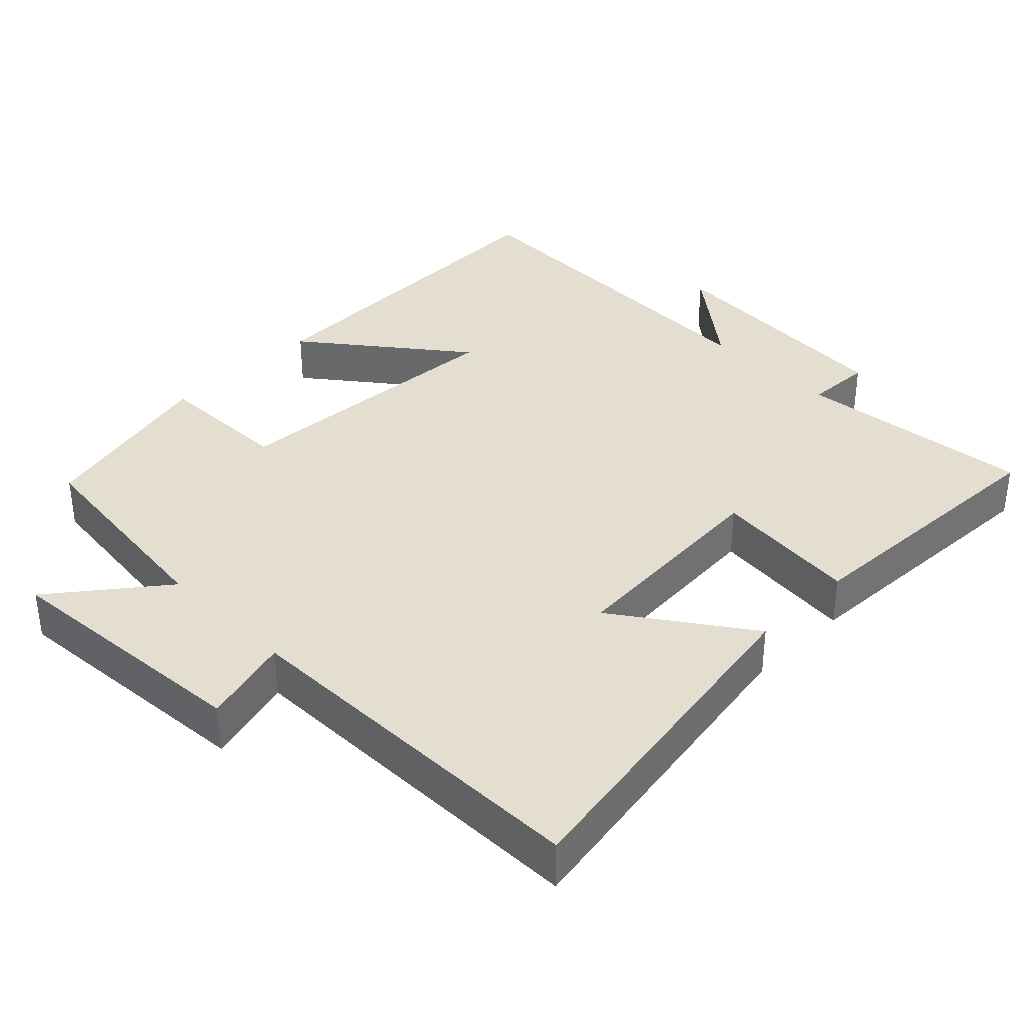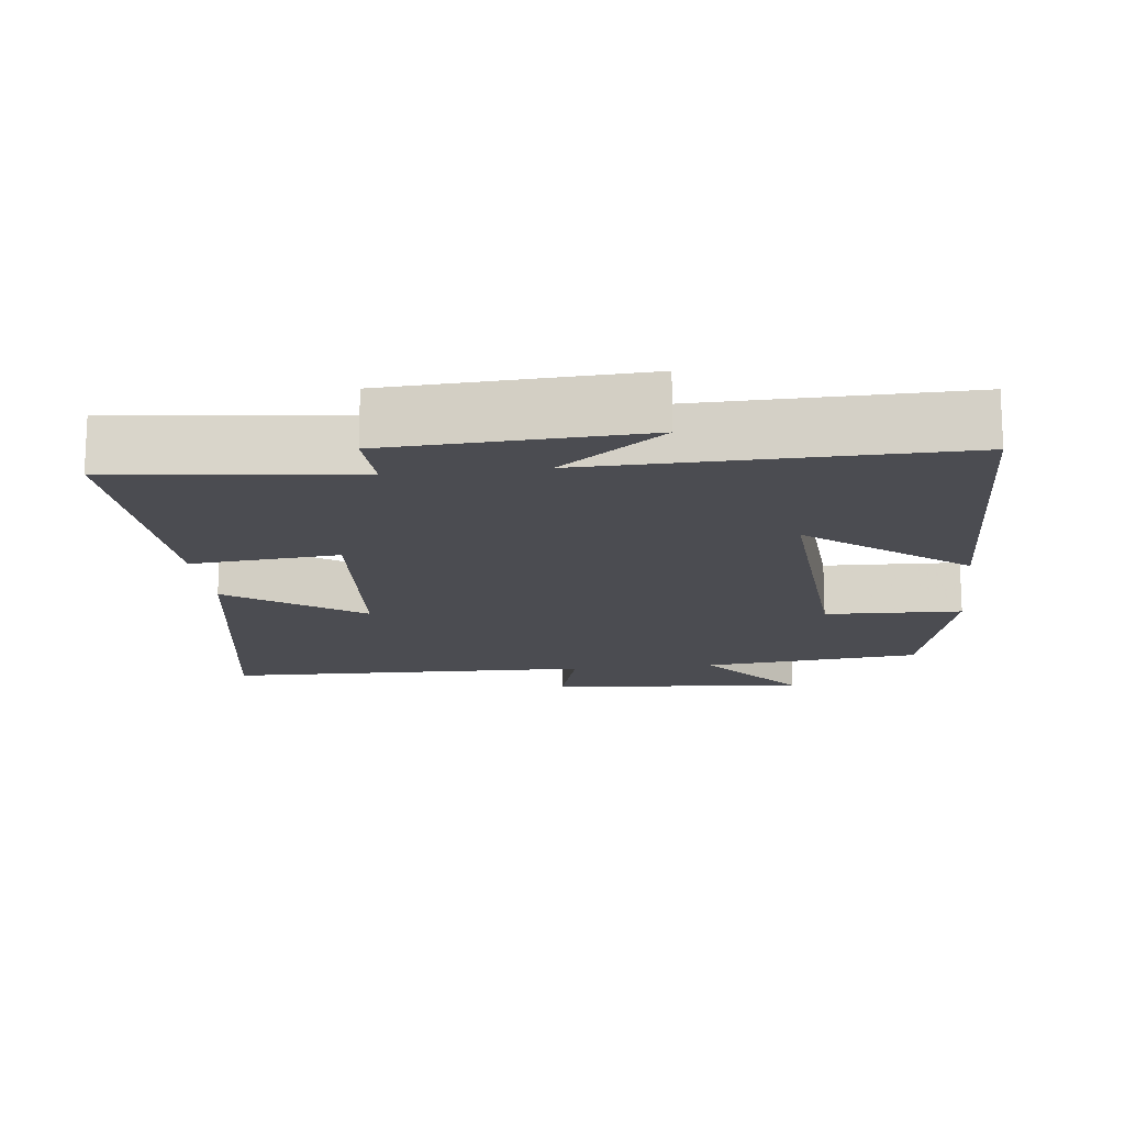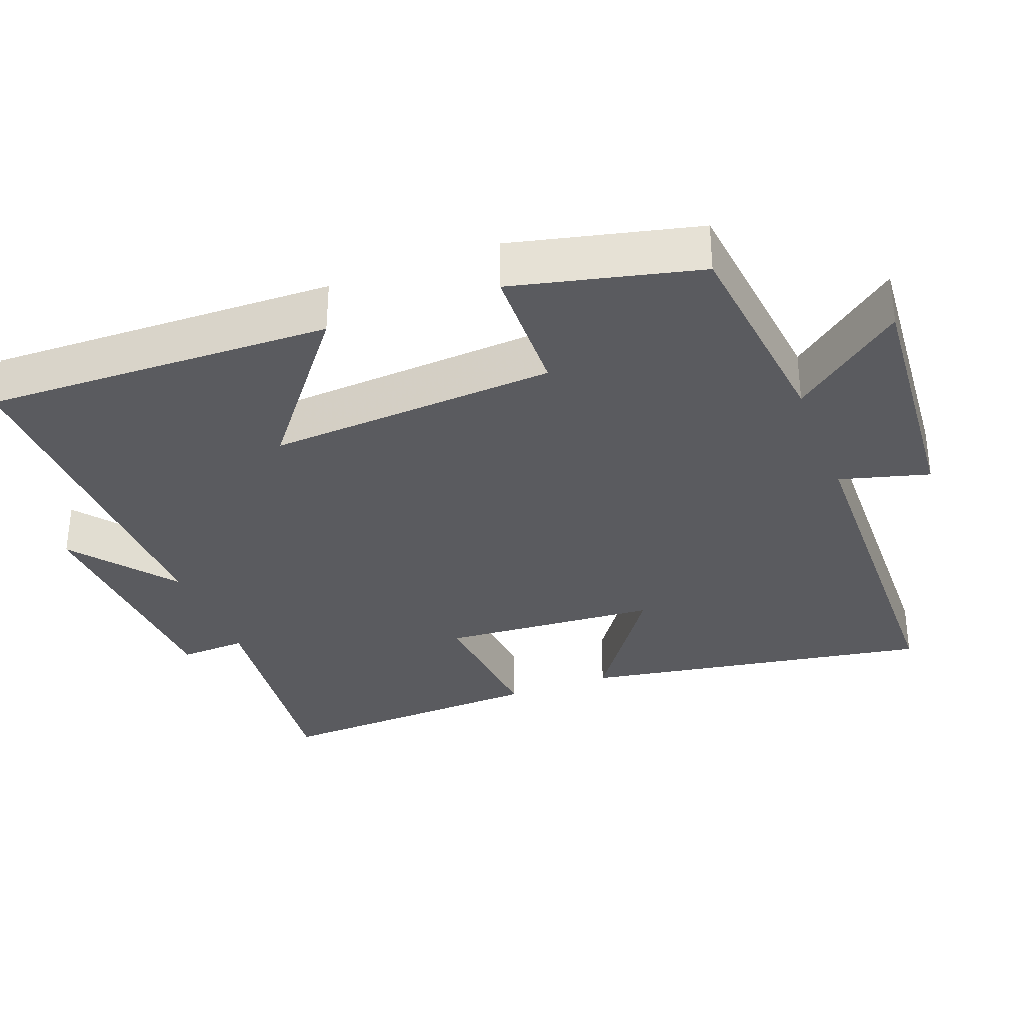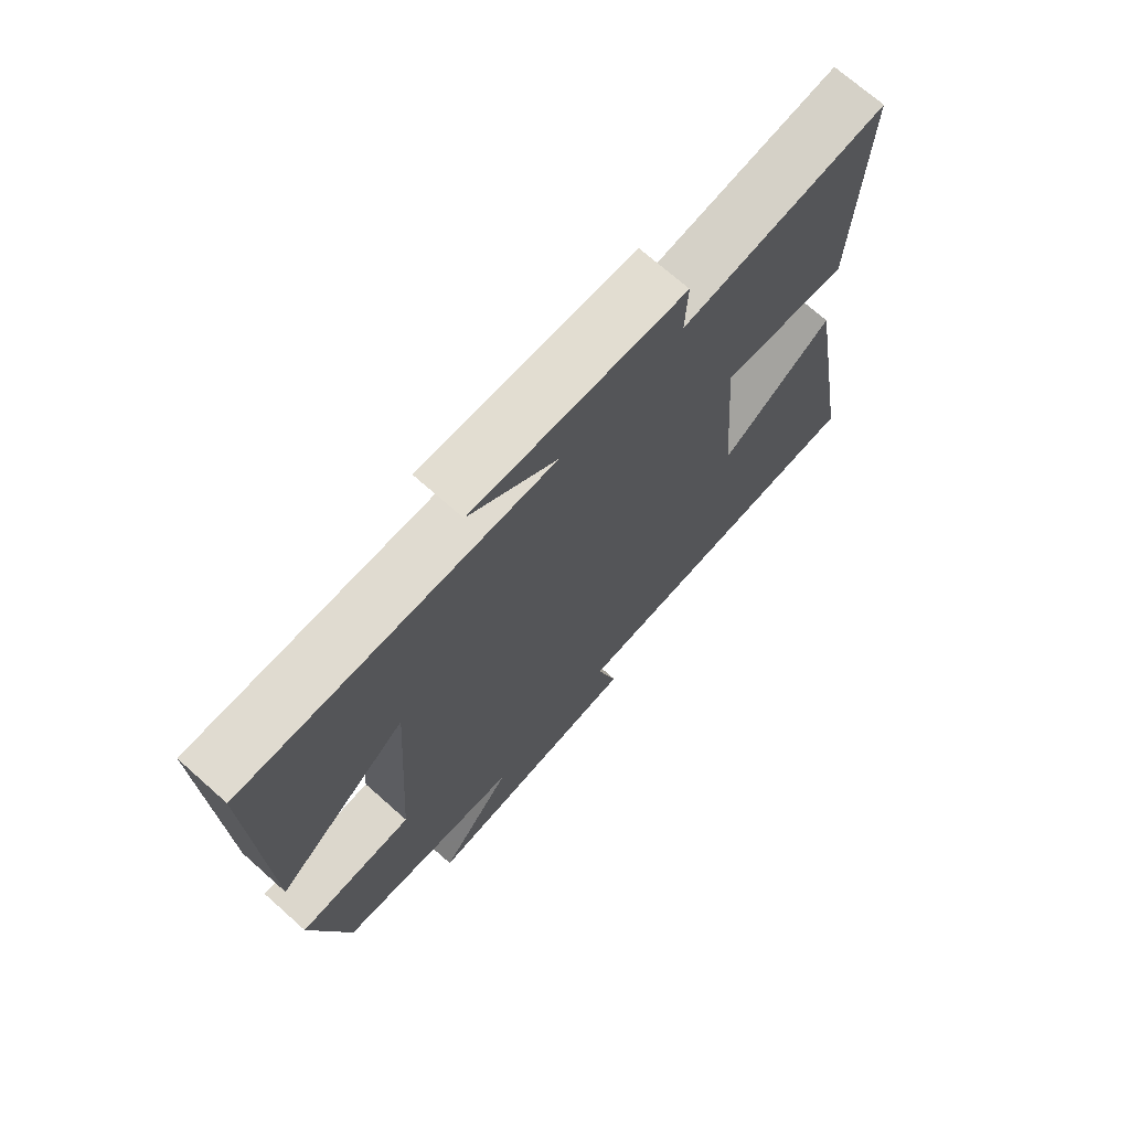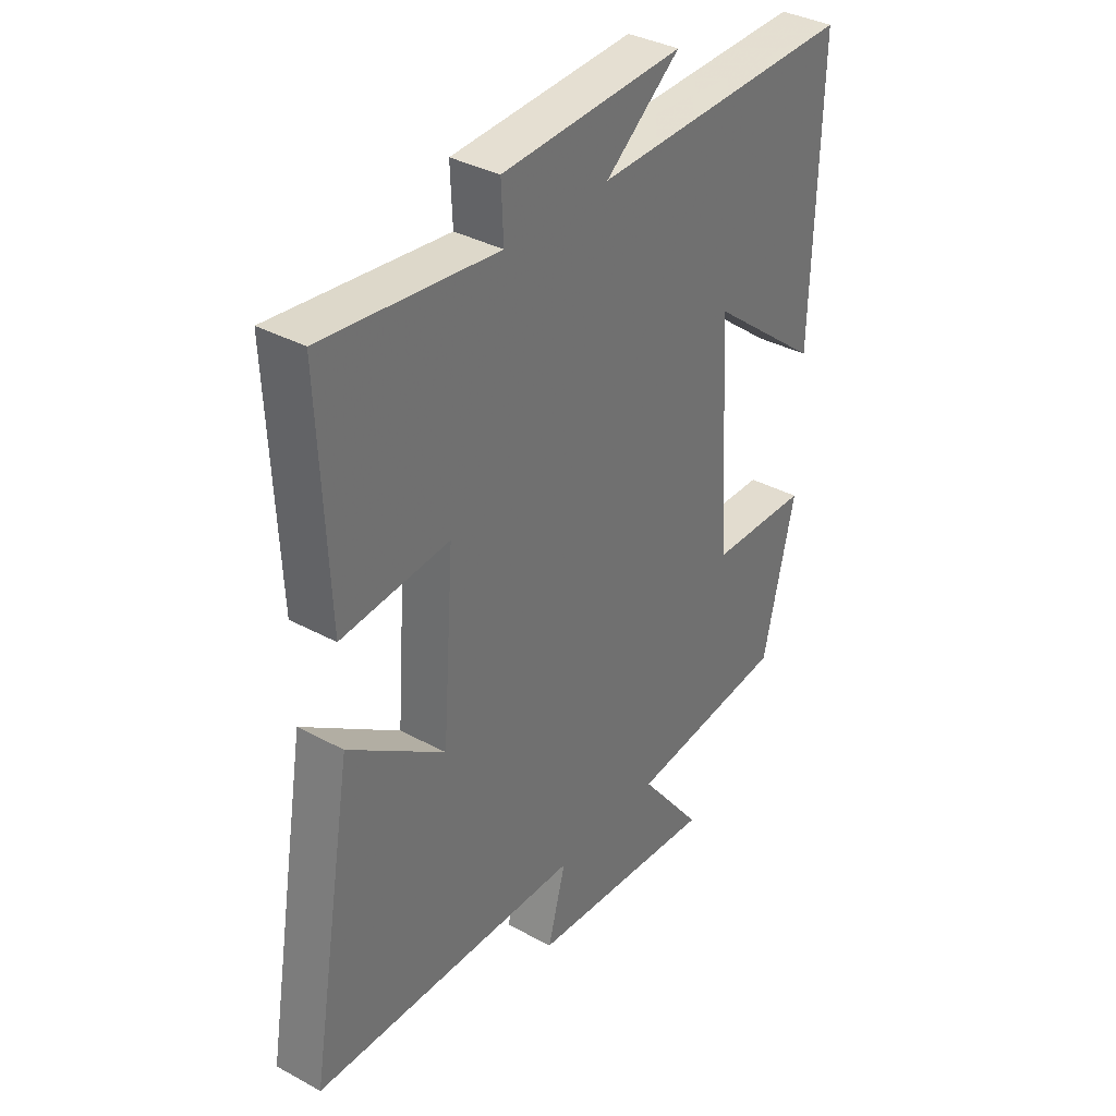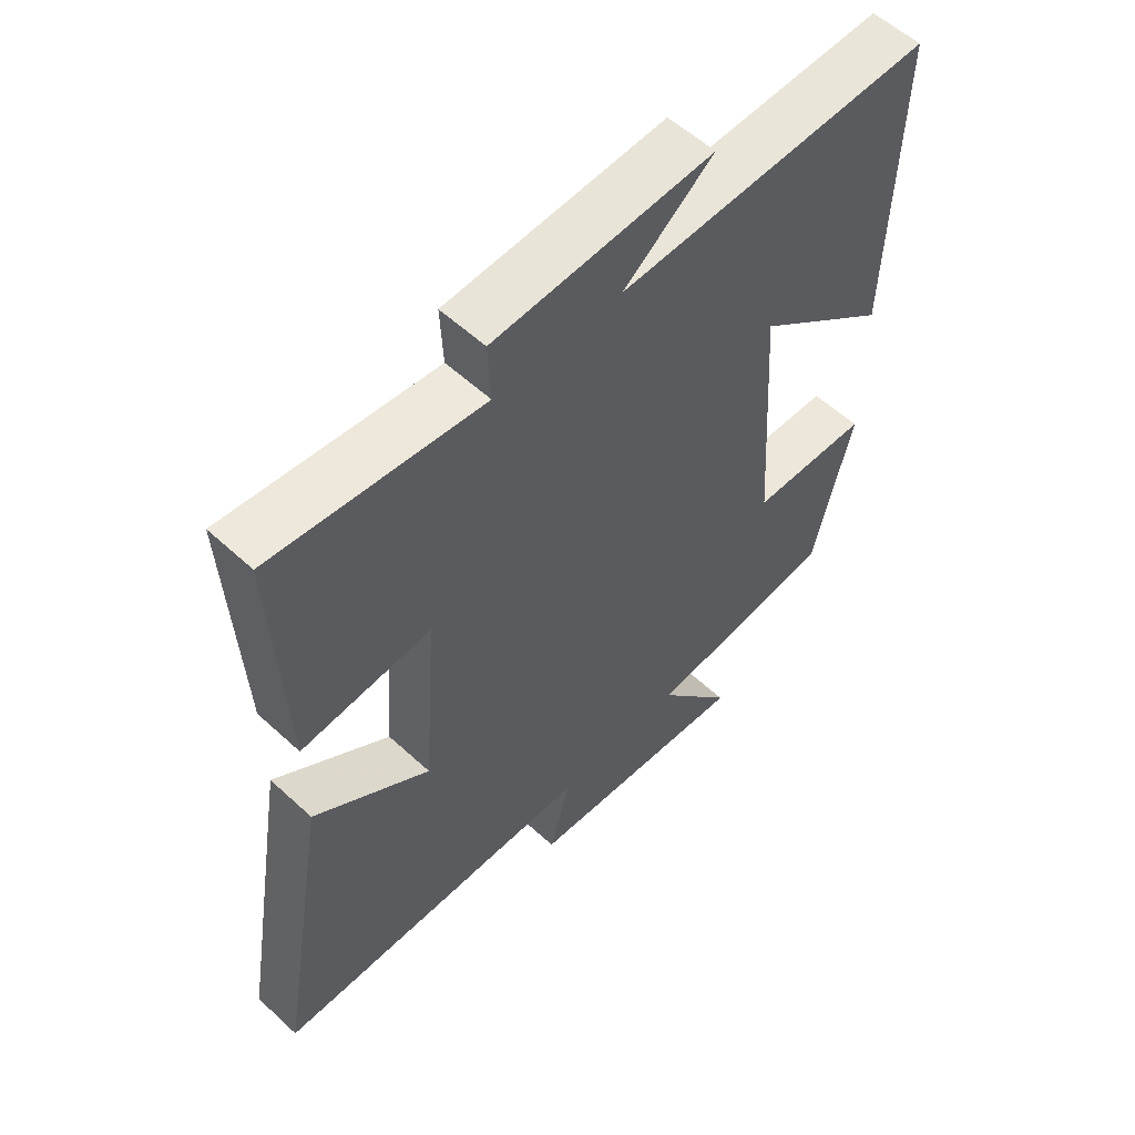
<metadata>
{"format":"obj","ext":"obj","renderer":"f3d","projection":"perspective","resolution":1024,"background":"white","views":[{"elev":36.5,"azim":-134.7,"up":"+Y"},{"elev":-15.5,"azim":6.5,"up":"+Y"},{"elev":-33.1,"azim":110.9,"up":"+Y"},{"elev":71.2,"azim":131.6,"up":"+Z"},{"elev":35.8,"azim":-54.4,"up":"+Z"},{"elev":56.6,"azim":-46.1,"up":"+Z"}]}
</metadata>
<code>
v -0.517 0.07 0.538
v -0.186 0.07 0.5
v -0.19 0.07 0.593
v 0.156 0.07 0.611
v 0.014 0.07 0.5
v 0.513 0.07 0.511
v 0.5 0.07 0.028
v 0.285 0.07 0.198
v 0.311 0.07 -0.204
v 0.5 0.07 -0.21
v 0.439 0.07 -0.467
v 0.136 0.07 -0.5
v 0.256 0.07 -0.654
v -0.104 0.07 -0.624
v -0.07 0.07 -0.5
v -0.583 0.07 -0.489
v -0.5 0.07 -0.002
v -0.317 0.07 -0.131
v -0.295 0.07 0.171
v -0.5 0.07 0.152
v -0.517 0 0.538
v -0.186 0 0.5
v -0.19 0 0.593
v 0.156 0 0.611
v 0.014 0 0.5
v 0.513 0 0.511
v 0.5 0 0.028
v 0.285 0 0.198
v 0.311 0 -0.204
v 0.5 0 -0.21
v 0.439 0 -0.467
v 0.136 0 -0.5
v 0.256 0 -0.654
v -0.104 0 -0.624
v -0.07 0 -0.5
v -0.583 0 -0.489
v -0.5 0 -0.002
v -0.317 0 -0.131
v -0.295 0 0.171
v -0.5 0 0.152
f 19 20 1 2
f 18 19 2
f 15 16 17 18
f 15 18 2
f 12 13 14 15
f 11 12 15
f 10 11 15
f 9 10 15
f 15 2 3
f 9 15 3
f 8 9 3
f 5 6 7 8
f 5 8 3
f 3 4 5
f 22 21 40 39
f 22 39 38
f 38 37 36 35
f 22 38 35
f 35 34 33 32
f 35 32 31
f 35 31 30
f 35 30 29
f 23 22 35
f 23 35 29
f 23 29 28
f 28 27 26 25
f 23 28 25
f 25 24 23
f 1 21 22 2
f 2 22 23 3
f 3 23 24 4
f 4 24 25 5
f 5 25 26 6
f 6 26 27 7
f 7 27 28 8
f 8 28 29 9
f 9 29 30 10
f 10 30 31 11
f 11 31 32 12
f 12 32 33 13
f 13 33 34 14
f 14 34 35 15
f 15 35 36 16
f 16 36 37 17
f 17 37 38 18
f 18 38 39 19
f 19 39 40 20
f 20 40 21 1

</code>
